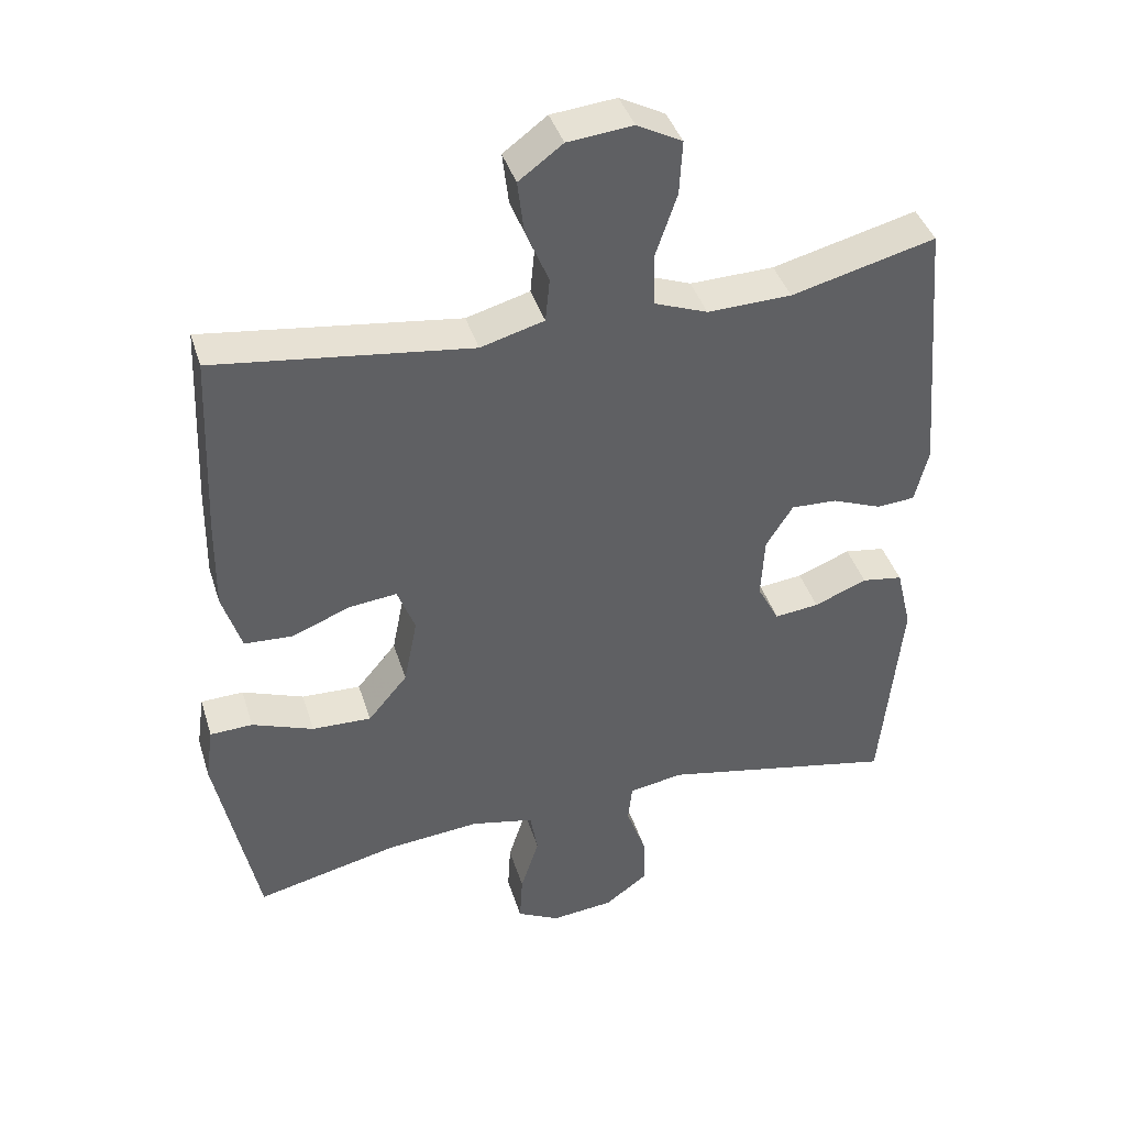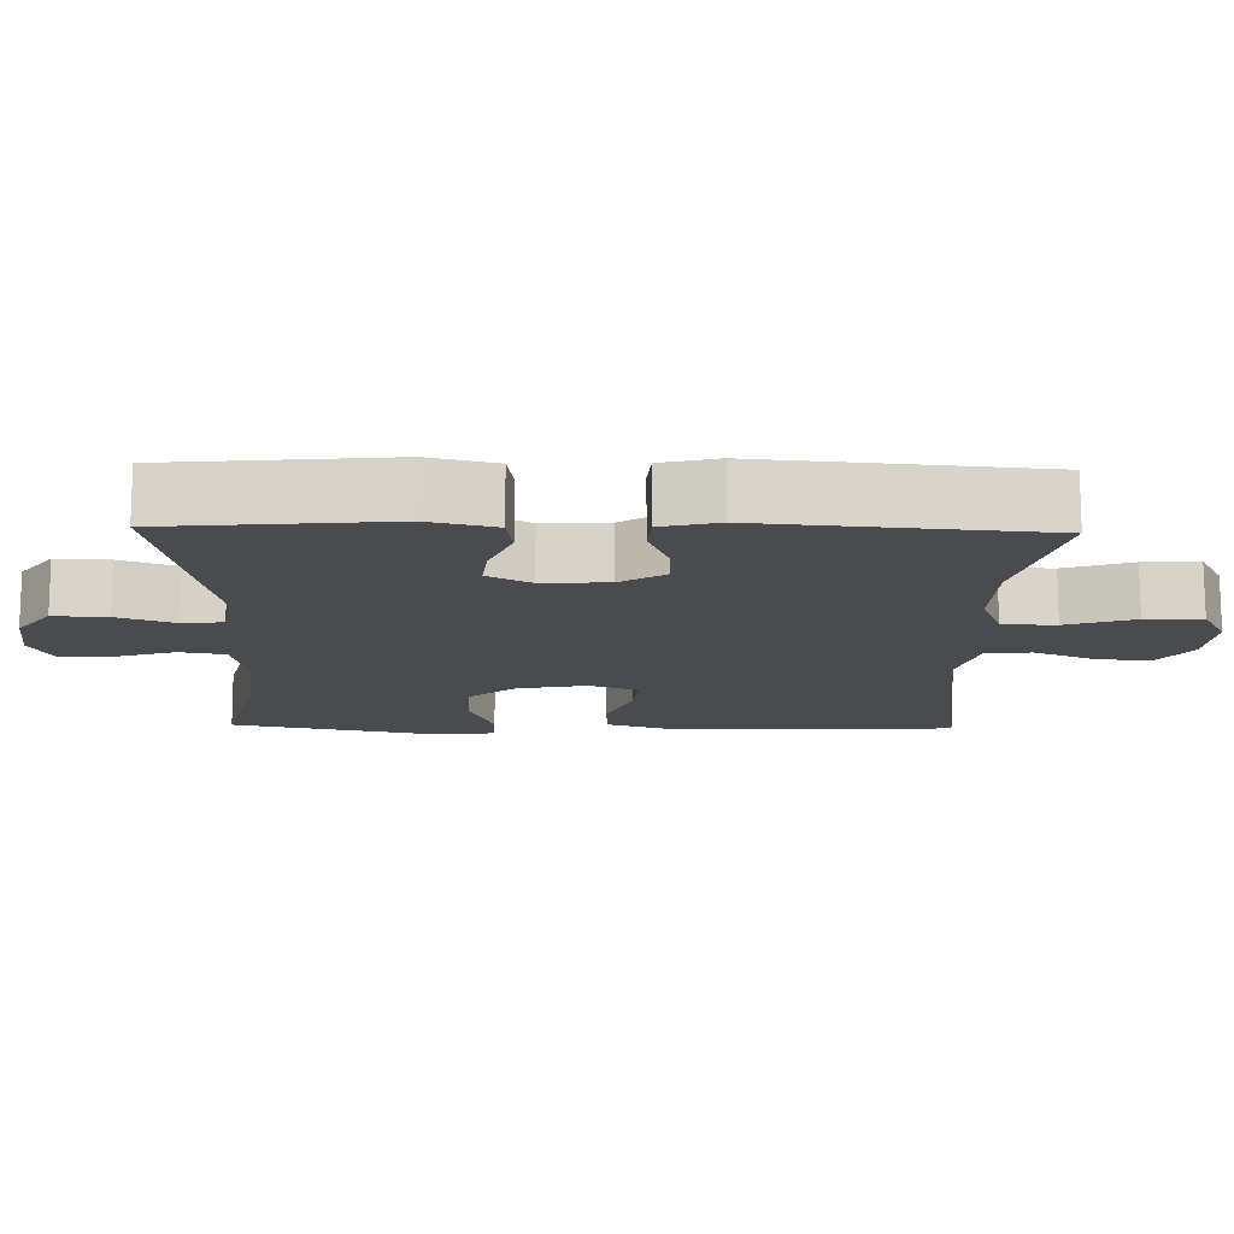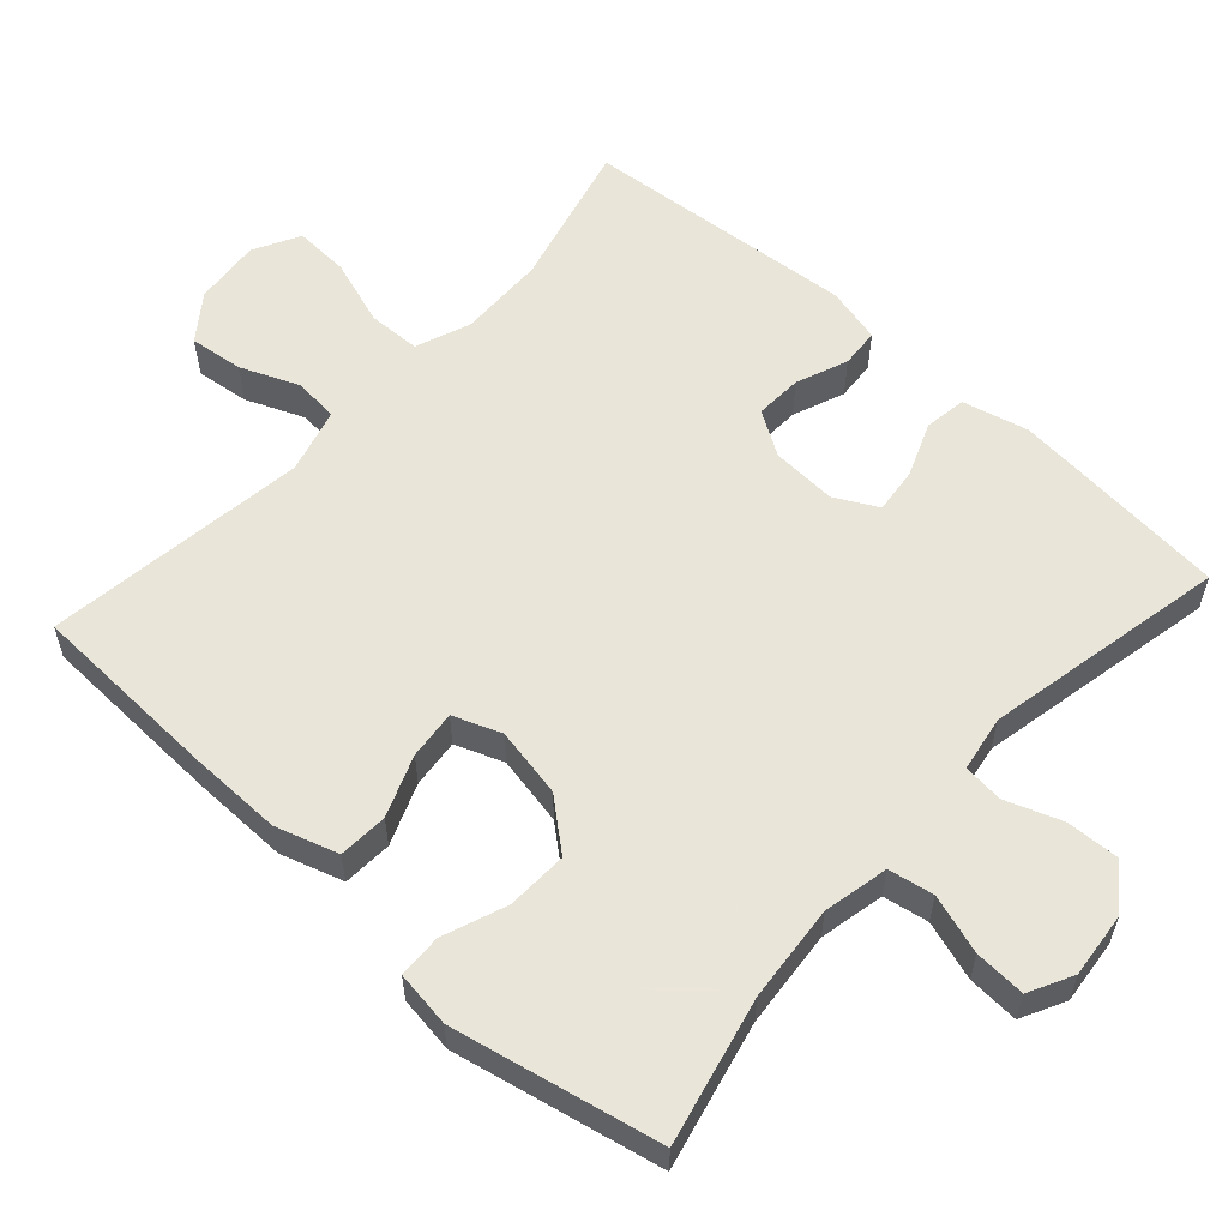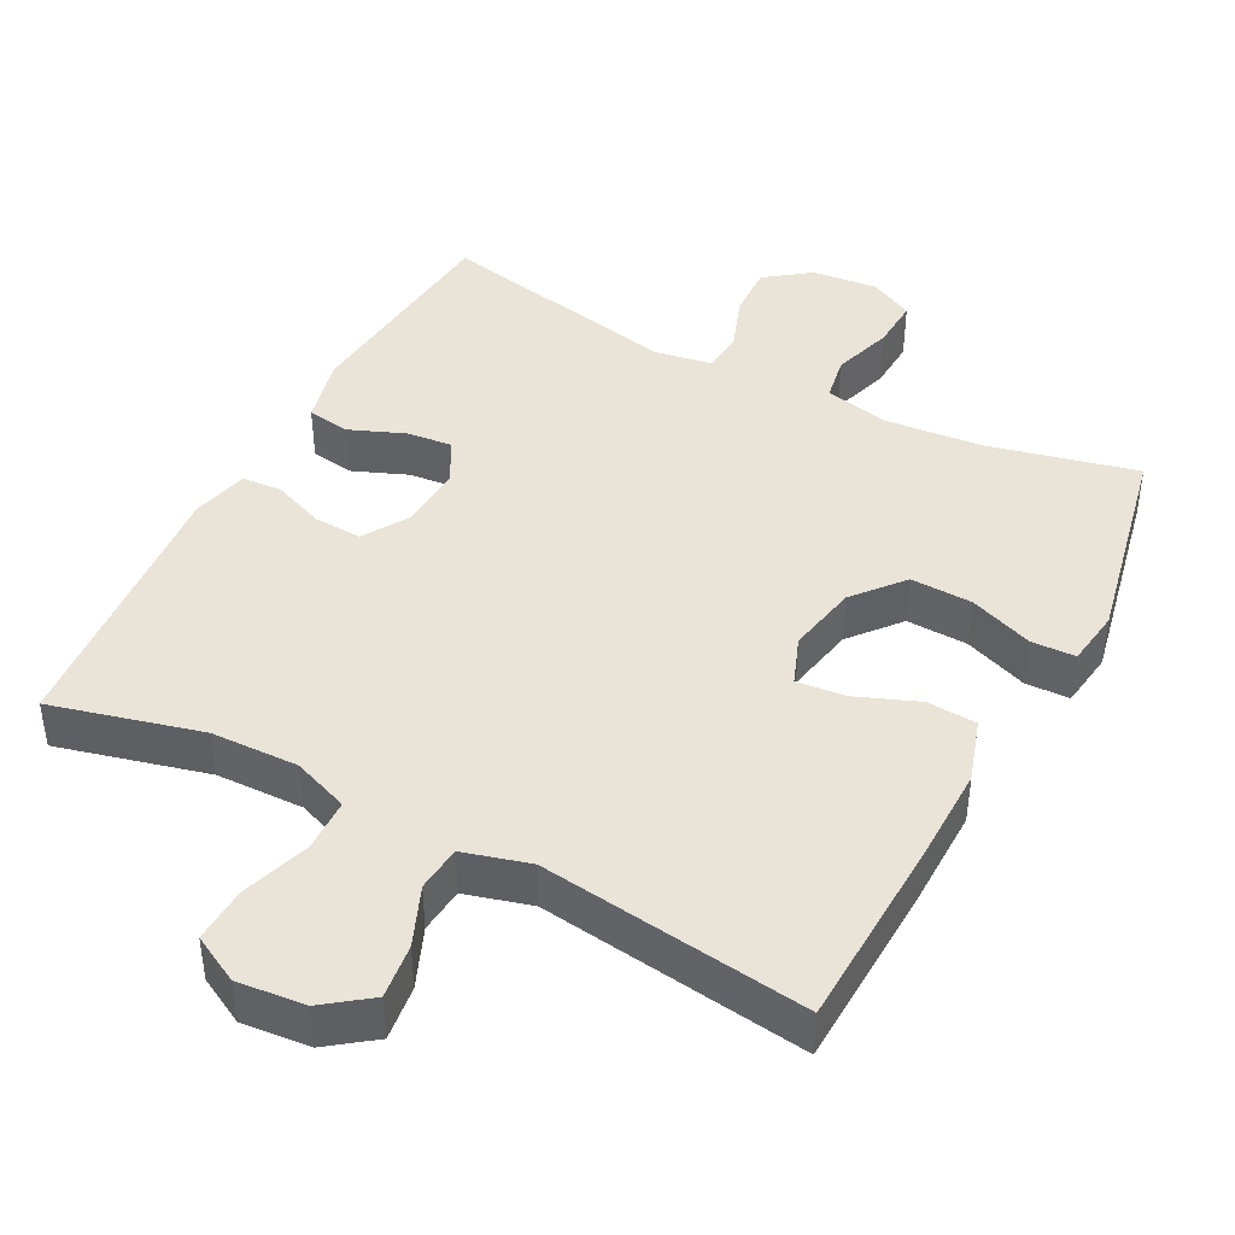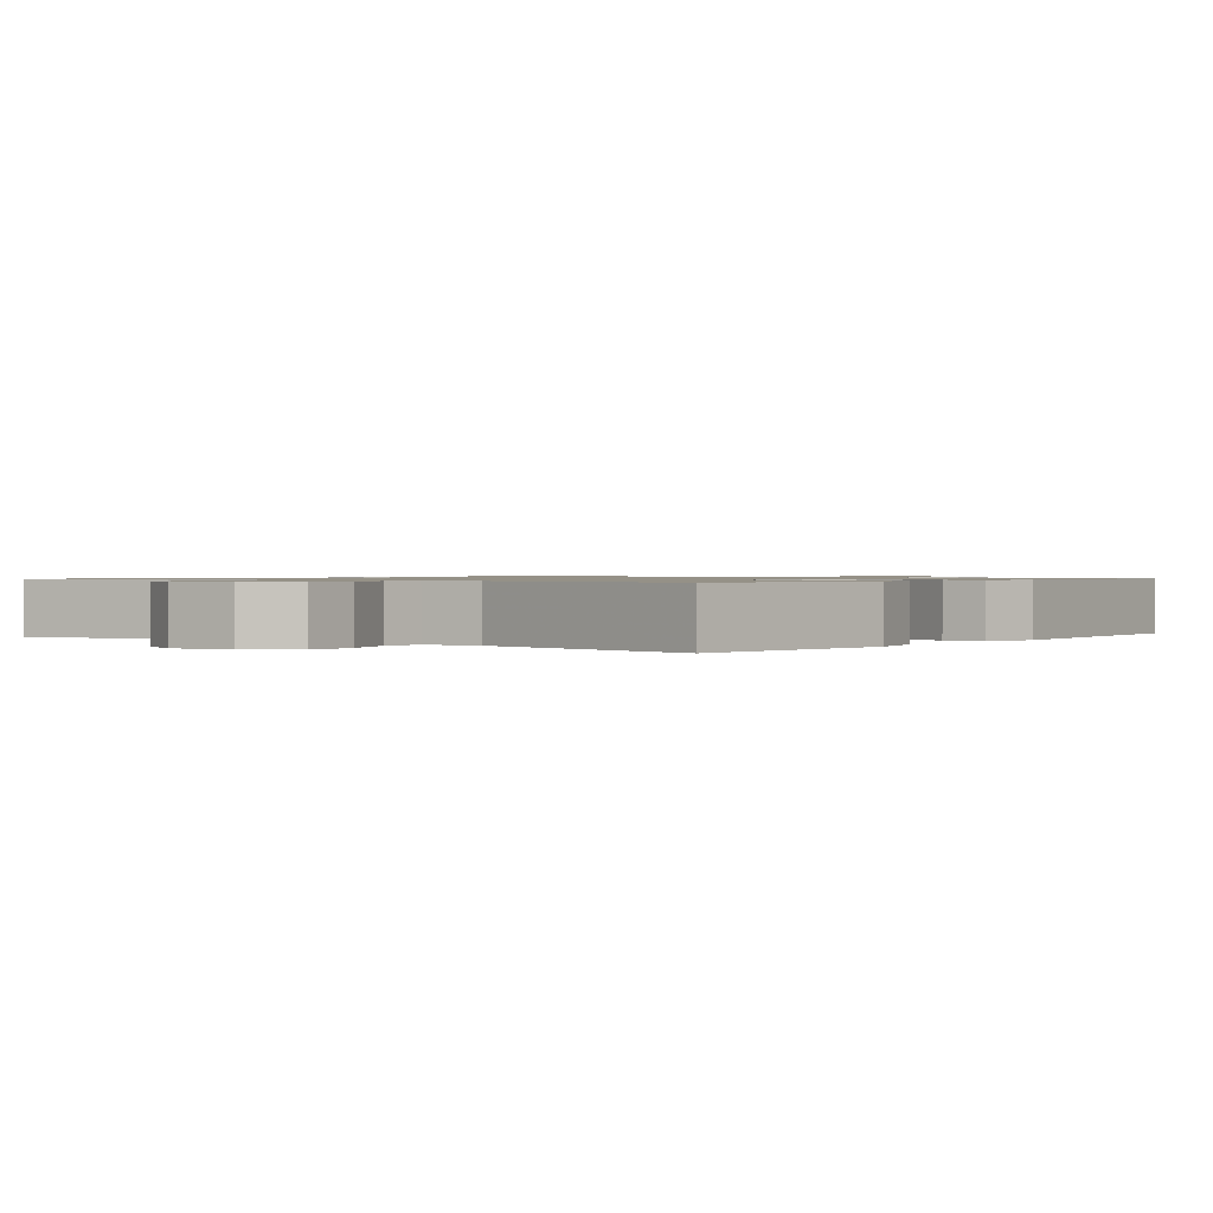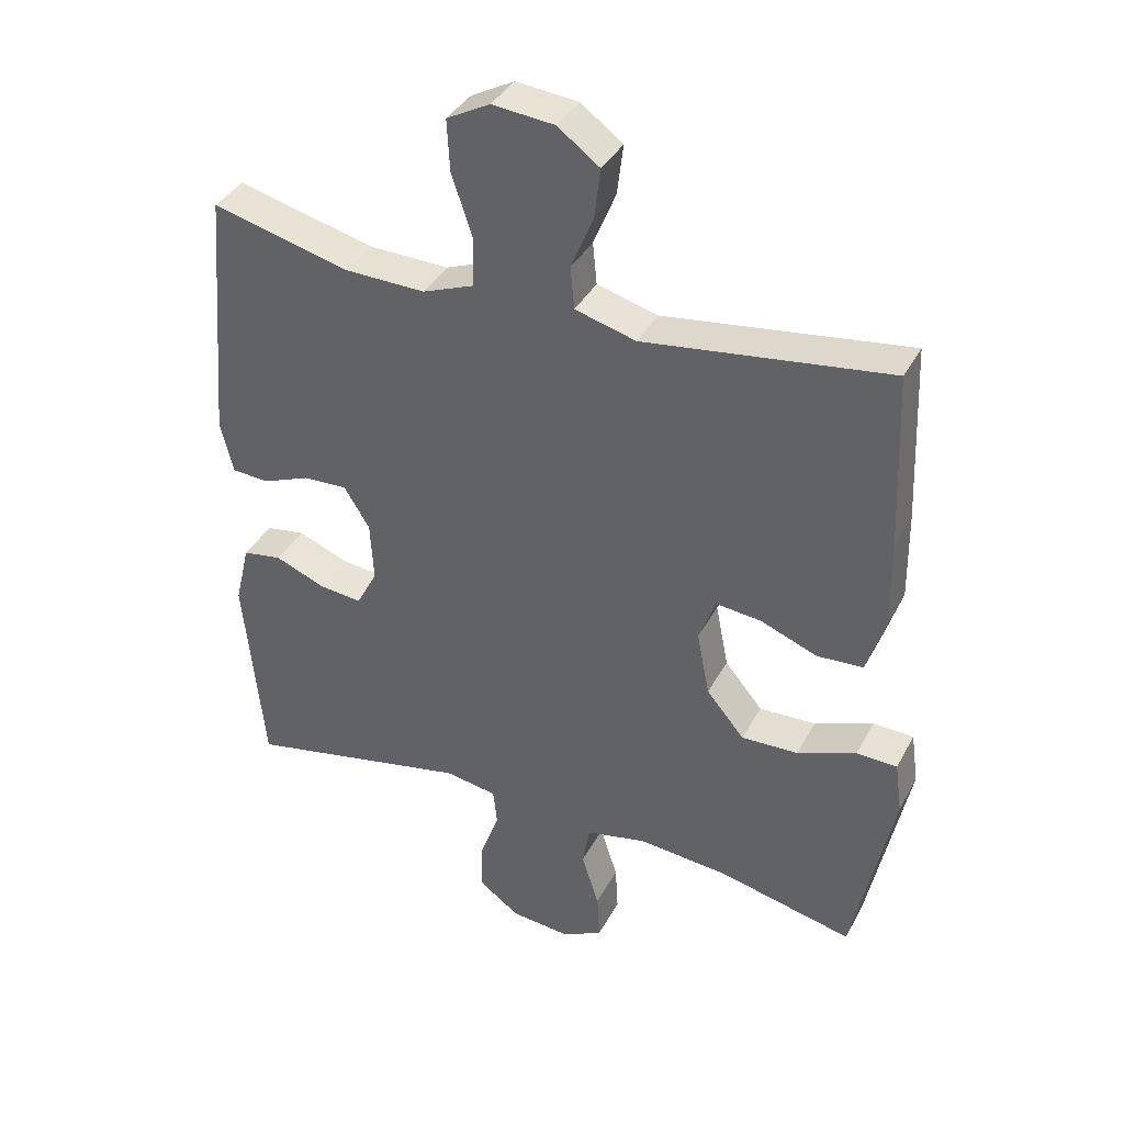
<metadata>
{"format":"obj","ext":"obj","renderer":"f3d","projection":"perspective","resolution":1024,"background":"white","views":[{"elev":40.8,"azim":163.2,"up":"+Z"},{"elev":-14.1,"azim":-91.4,"up":"+Y"},{"elev":57.7,"azim":132.1,"up":"+Y"},{"elev":42.9,"azim":27.6,"up":"+Y"},{"elev":0.9,"azim":-142.5,"up":"+Y"},{"elev":37.7,"azim":25.4,"up":"+Z"}]}
</metadata>
<code>
v 0.5 0.07 0.5
v 0.511 0.07 0.239
v 0.513 0.07 0.107
v 0.486 0.07 0.021
v 0.418 0.07 0.017
v 0.334 0.07 0.05
v 0.267 0.07 0.057
v 0.242 0.07 -0.009
v 0.261 0.07 -0.105
v 0.317 0.07 -0.172
v 0.401 0.07 -0.169
v 0.488 0.07 -0.136
v 0.548 0.07 -0.138
v 0.559 0.07 -0.215
v 0.5 0.07 -0.5
v 0.299 0.07 -0.453
v 0.166 0.07 -0.441
v 0.077 0.07 -0.46
v 0.066 0.07 -0.522
v 0.092 0.07 -0.603
v 0.096 0.07 -0.673
v 0.036 0.07 -0.704
v -0.053 0.07 -0.695
v -0.114 0.07 -0.65
v -0.111 0.07 -0.577
v -0.083 0.07 -0.5
v -0.089 0.07 -0.445
v -0.166 0.07 -0.432
v -0.5 0.07 -0.5
v -0.529 0.07 -0.199
v -0.507 0.07 -0.108
v -0.449 0.07 -0.099
v -0.374 0.07 -0.129
v -0.311 0.07 -0.136
v -0.28 0.07 -0.077
v -0.285 0.07 0.012
v -0.323 0.07 0.073
v -0.388 0.07 0.07
v -0.459 0.07 0.042
v -0.513 0.07 0.046
v -0.532 0.07 0.123
v -0.5 0.07 0.5
v -0.296 0.07 0.448
v -0.177 0.07 0.445
v -0.101 0.07 0.474
v -0.099 0.07 0.546
v -0.13 0.07 0.638
v -0.134 0.07 0.714
v -0.07 0.07 0.748
v 0.022 0.07 0.739
v 0.084 0.07 0.693
v 0.075 0.07 0.619
v 0.042 0.07 0.539
v 0.048 0.07 0.477
v 0.138 0.07 0.452
v 0.5 0 0.5
v 0.511 0 0.239
v 0.513 0 0.107
v 0.486 0 0.021
v 0.418 0 0.017
v 0.334 0 0.05
v 0.267 0 0.057
v 0.242 0 -0.009
v 0.261 0 -0.105
v 0.317 0 -0.172
v 0.401 0 -0.169
v 0.488 0 -0.136
v 0.548 0 -0.138
v 0.559 0 -0.215
v 0.5 0 -0.5
v 0.299 0 -0.453
v 0.166 0 -0.441
v 0.077 0 -0.46
v 0.066 0 -0.522
v 0.092 0 -0.603
v 0.096 0 -0.673
v 0.036 0 -0.704
v -0.053 0 -0.695
v -0.114 0 -0.65
v -0.111 0 -0.577
v -0.083 0 -0.5
v -0.089 0 -0.445
v -0.166 0 -0.432
v -0.5 0 -0.5
v -0.529 0 -0.199
v -0.507 0 -0.108
v -0.449 0 -0.099
v -0.374 0 -0.129
v -0.311 0 -0.136
v -0.28 0 -0.077
v -0.285 0 0.012
v -0.323 0 0.073
v -0.388 0 0.07
v -0.459 0 0.042
v -0.513 0 0.046
v -0.532 0 0.123
v -0.5 0 0.5
v -0.296 0 0.448
v -0.177 0 0.445
v -0.101 0 0.474
v -0.099 0 0.546
v -0.13 0 0.638
v -0.134 0 0.714
v -0.07 0 0.748
v 0.022 0 0.739
v 0.084 0 0.693
v 0.075 0 0.619
v 0.042 0 0.539
v 0.048 0 0.477
v 0.138 0 0.452
f 51 52 53
f 50 51 53
f 49 50 53
f 48 49 53
f 47 48 53
f 46 47 53
f 45 46 53 54
f 44 45 54 55
f 41 42 43
f 40 41 43
f 39 40 43
f 38 39 43
f 37 38 43 44
f 36 37 44 55
f 31 32 33
f 30 31 33
f 29 30 33
f 28 29 33
f 27 28 33 34
f 24 25 26
f 23 24 26
f 22 23 26
f 21 22 26
f 20 21 26
f 19 20 26
f 18 19 26 27
f 27 34 35
f 18 27 35
f 17 18 35
f 14 15 16
f 13 14 16
f 12 13 16
f 11 12 16
f 10 11 16 17
f 4 5 6
f 3 4 6
f 2 3 6
f 1 2 6
f 55 1 6
f 55 6 7
f 36 55 7 8
f 17 35 36
f 10 17 36
f 9 10 36
f 8 9 36
f 108 107 106
f 108 106 105
f 108 105 104
f 108 104 103
f 108 103 102
f 108 102 101
f 109 108 101 100
f 110 109 100 99
f 98 97 96
f 98 96 95
f 98 95 94
f 98 94 93
f 99 98 93 92
f 110 99 92 91
f 88 87 86
f 88 86 85
f 88 85 84
f 88 84 83
f 89 88 83 82
f 81 80 79
f 81 79 78
f 81 78 77
f 81 77 76
f 81 76 75
f 81 75 74
f 82 81 74 73
f 90 89 82
f 90 82 73
f 90 73 72
f 71 70 69
f 71 69 68
f 71 68 67
f 71 67 66
f 72 71 66 65
f 61 60 59
f 61 59 58
f 61 58 57
f 61 57 56
f 61 56 110
f 62 61 110
f 63 62 110 91
f 91 90 72
f 91 72 65
f 91 65 64
f 91 64 63
f 1 56 57 2
f 2 57 58 3
f 3 58 59 4
f 4 59 60 5
f 5 60 61 6
f 6 61 62 7
f 7 62 63 8
f 8 63 64 9
f 9 64 65 10
f 10 65 66 11
f 11 66 67 12
f 12 67 68 13
f 13 68 69 14
f 14 69 70 15
f 15 70 71 16
f 16 71 72 17
f 17 72 73 18
f 18 73 74 19
f 19 74 75 20
f 20 75 76 21
f 21 76 77 22
f 22 77 78 23
f 23 78 79 24
f 24 79 80 25
f 25 80 81 26
f 26 81 82 27
f 27 82 83 28
f 28 83 84 29
f 29 84 85 30
f 30 85 86 31
f 31 86 87 32
f 32 87 88 33
f 33 88 89 34
f 34 89 90 35
f 35 90 91 36
f 36 91 92 37
f 37 92 93 38
f 38 93 94 39
f 39 94 95 40
f 40 95 96 41
f 41 96 97 42
f 42 97 98 43
f 43 98 99 44
f 44 99 100 45
f 45 100 101 46
f 46 101 102 47
f 47 102 103 48
f 48 103 104 49
f 49 104 105 50
f 50 105 106 51
f 51 106 107 52
f 52 107 108 53
f 53 108 109 54
f 54 109 110 55
f 55 110 56 1

</code>
